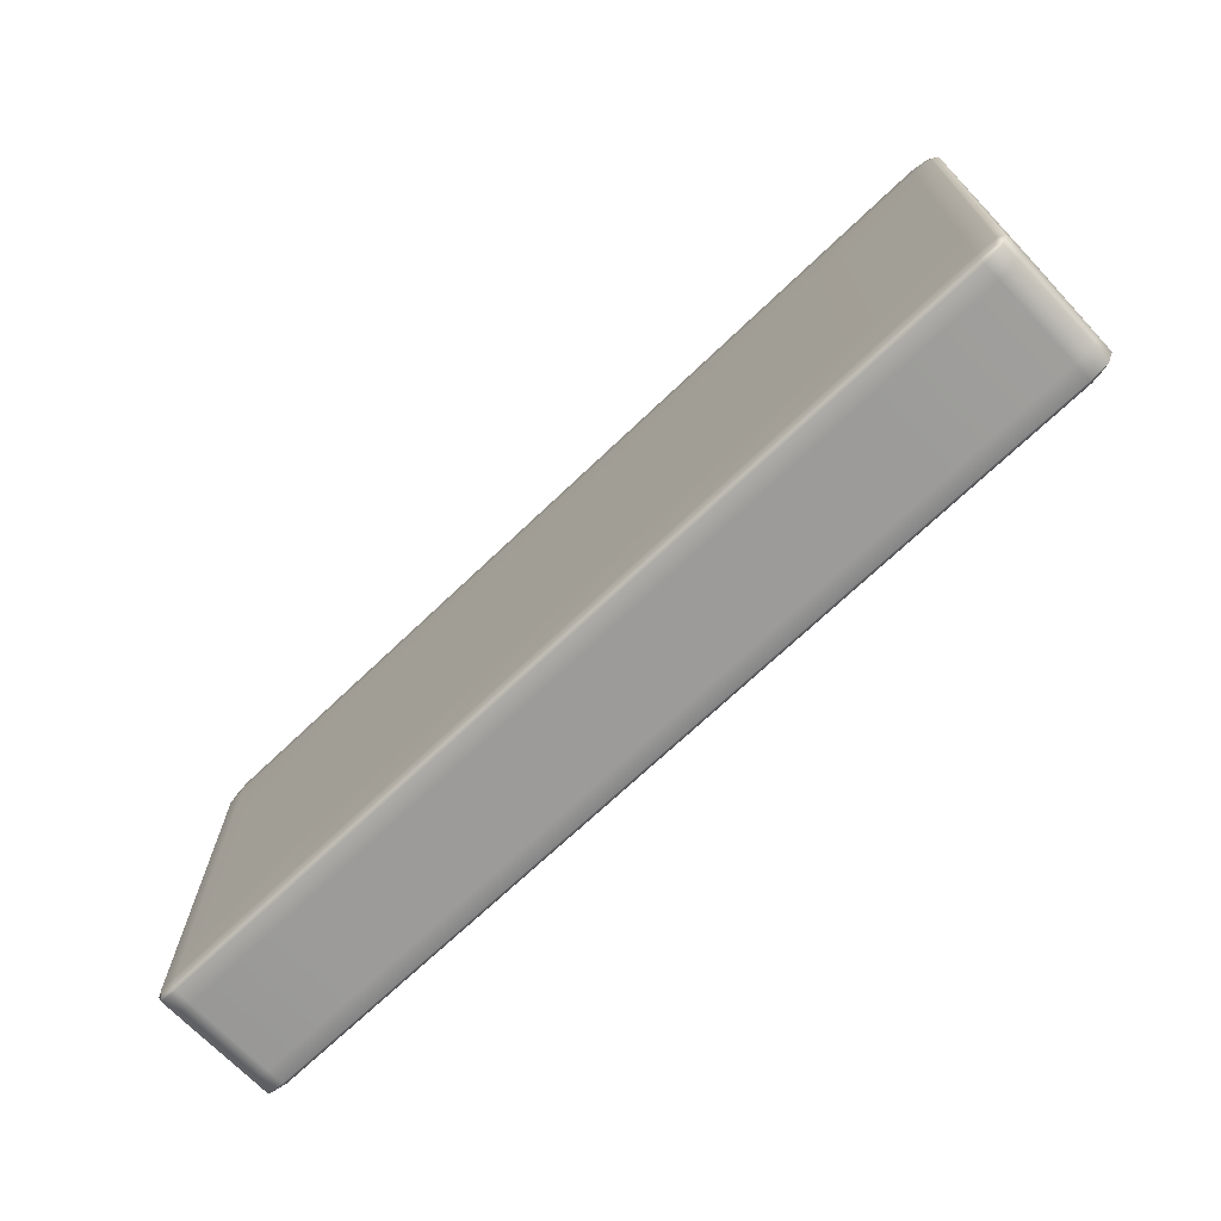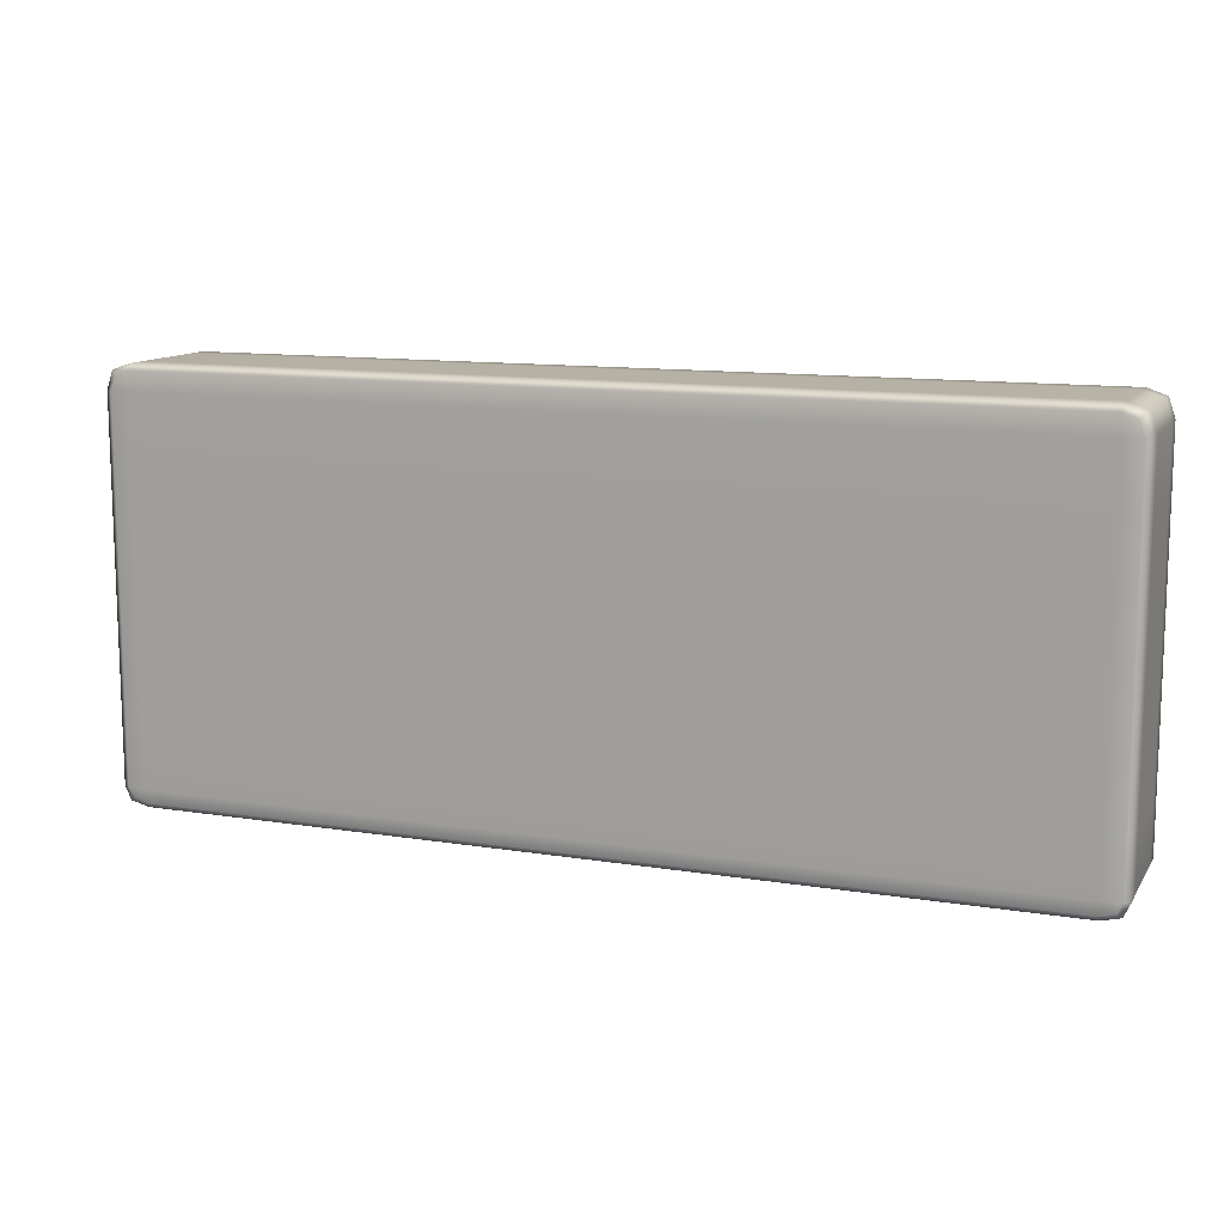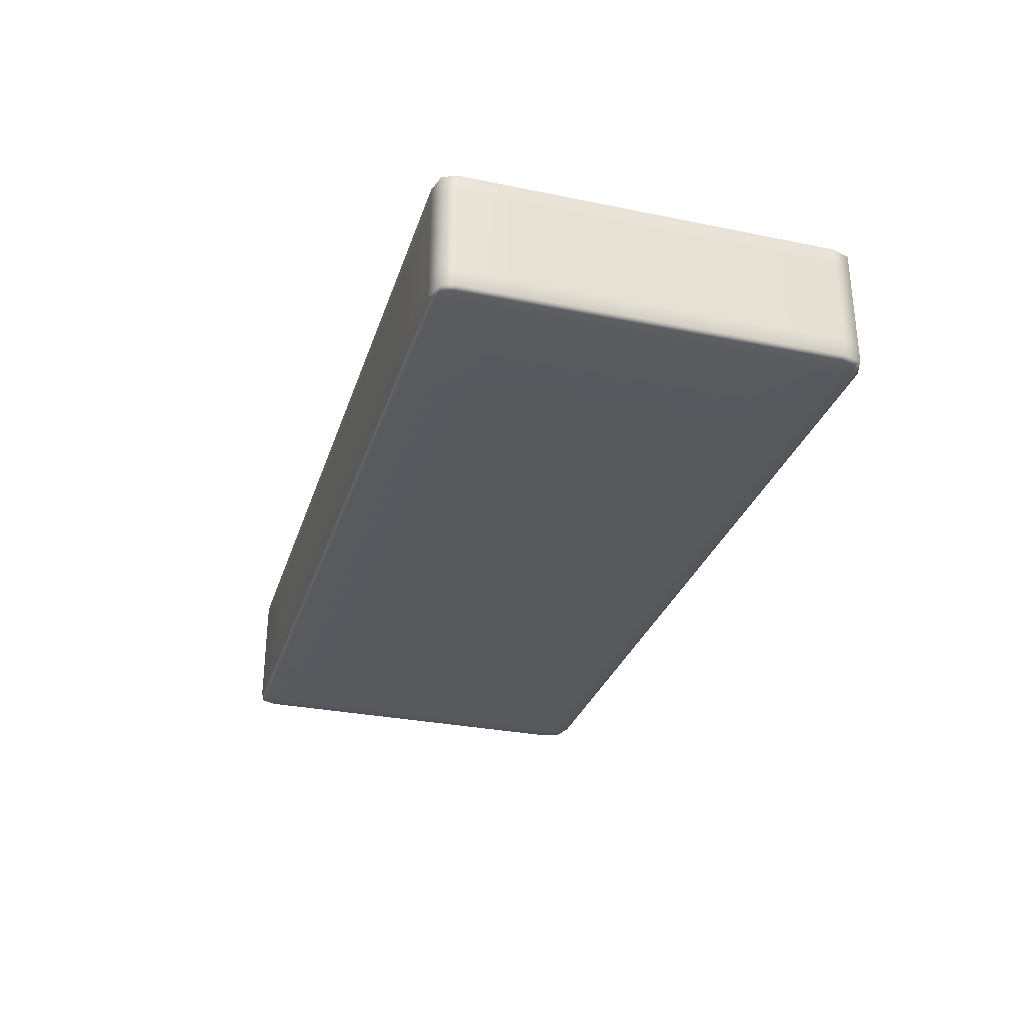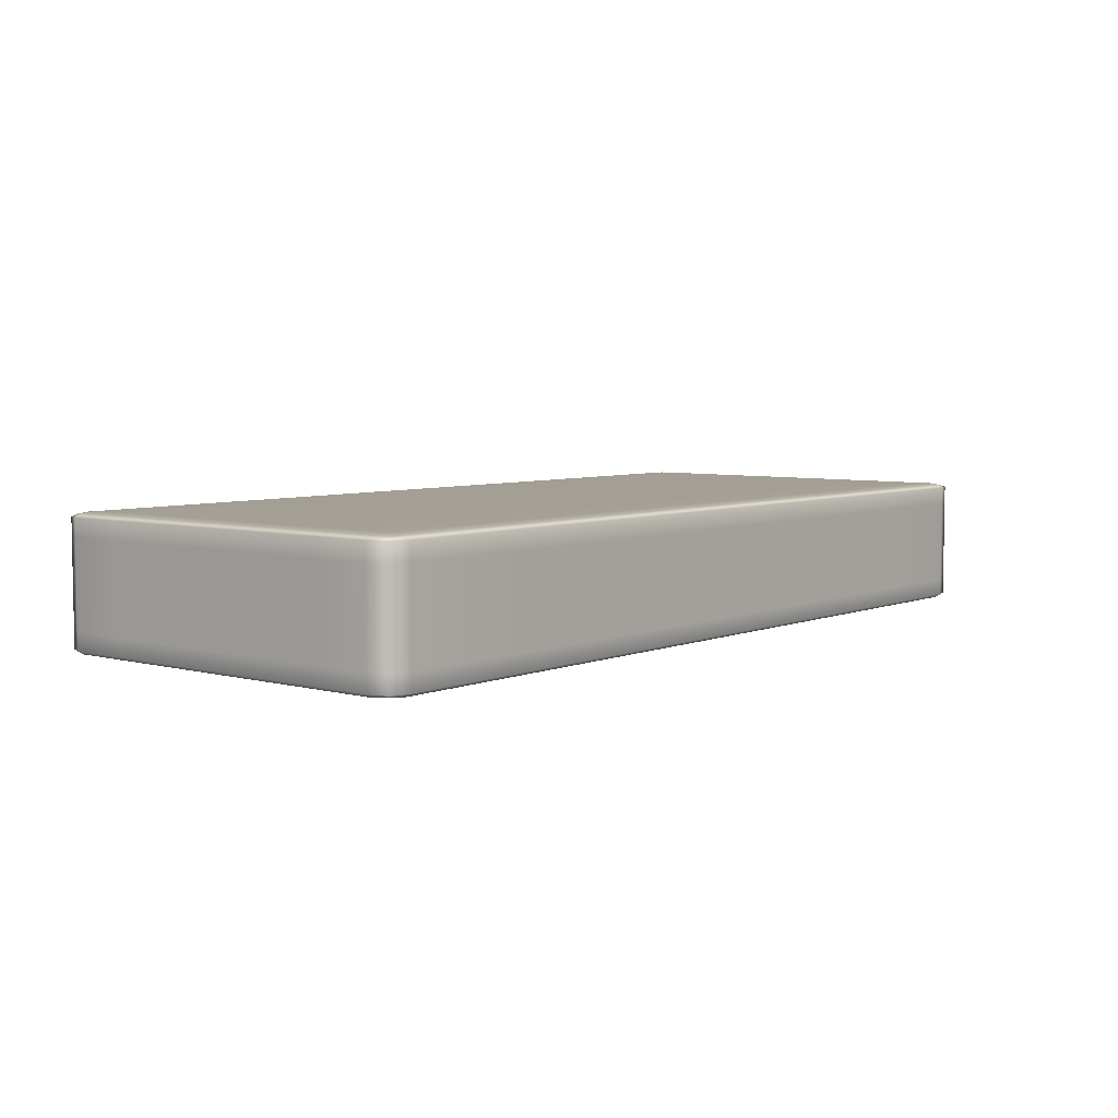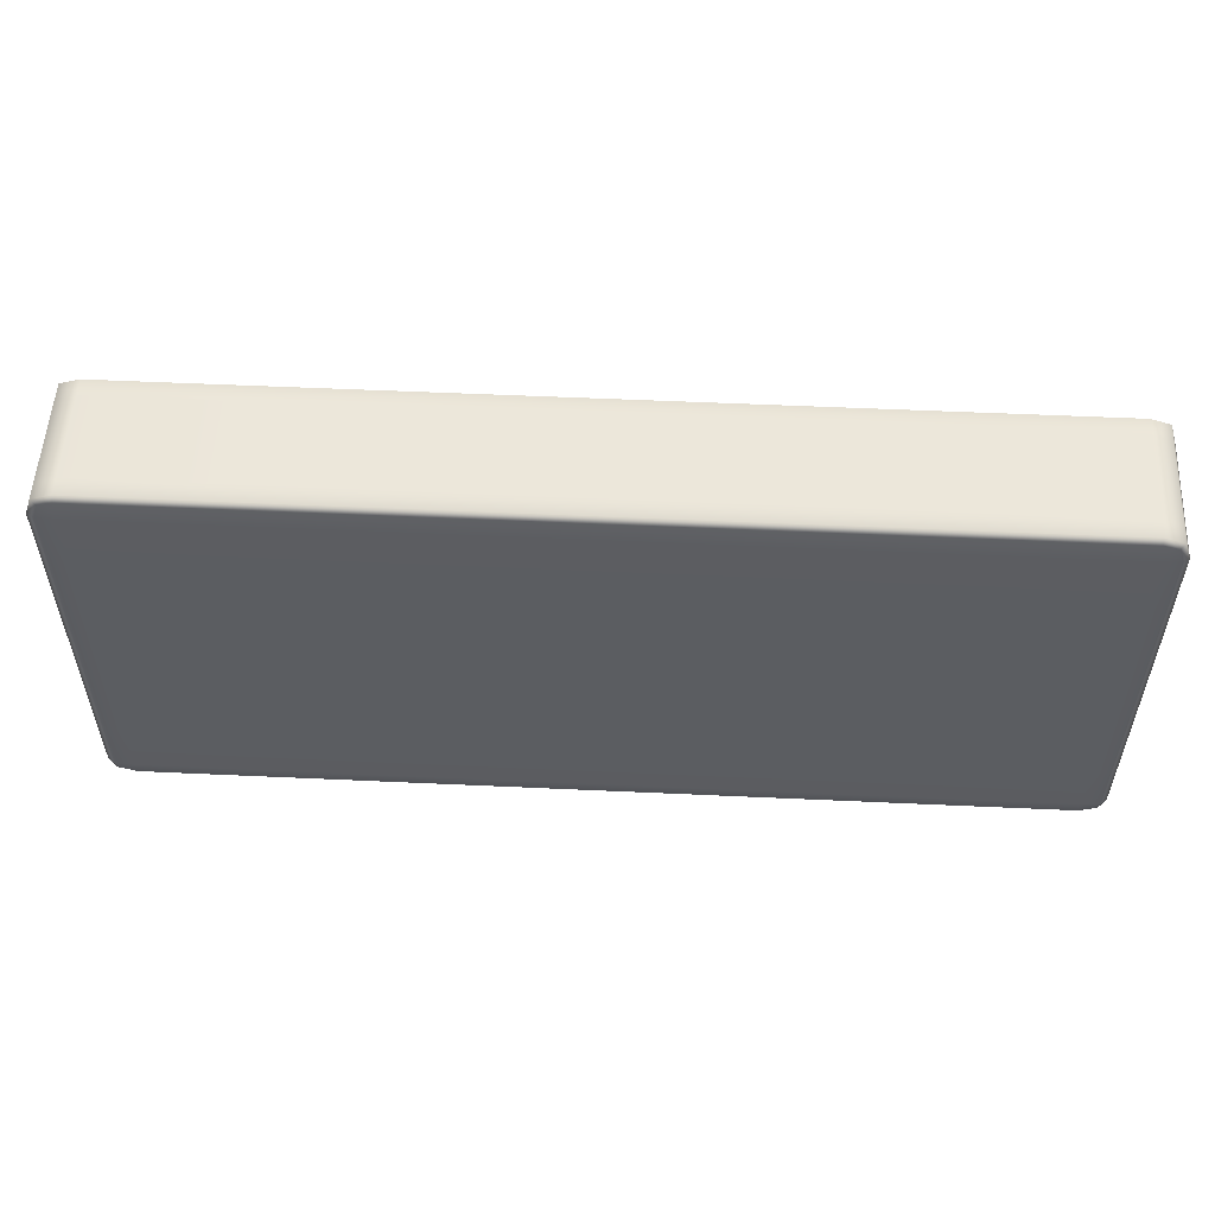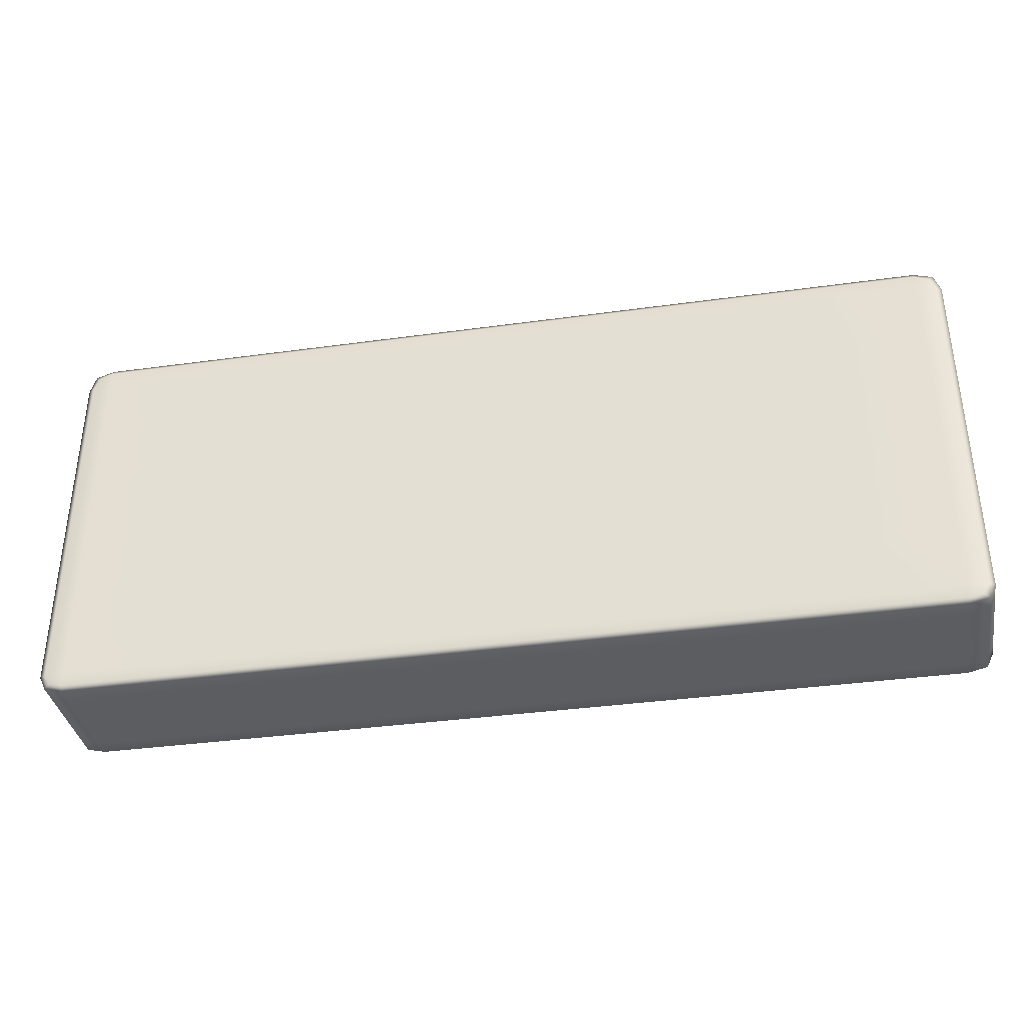
<metadata>
{"format":"obj","ext":"obj","renderer":"f3d","projection":"perspective","resolution":1024,"background":"white","views":[{"elev":-69.9,"azim":43.7,"up":"+Z"},{"elev":11.8,"azim":-159.0,"up":"+Z"},{"elev":-30.2,"azim":-106.5,"up":"+Y"},{"elev":5.6,"azim":-50.8,"up":"+Y"},{"elev":54.1,"azim":-177.2,"up":"+Z"},{"elev":-36.5,"azim":10.2,"up":"+Z"}]}
</metadata>
<code>
v 3.501 0.6748 2.088
v 3.501 0.637 2.154
v 4.78 0.637 2.154
v 4.78 0.6748 2.088
v 3.501 0.4519 2.154
v 4.78 0.4519 2.154
v 4.982 0.4519 2.088
v 4.982 0.637 2.088
v 4.929 0.665 2.037
v 4.982 0.6748 -1.397
v 4.78 0.6875 -1.397
v 4.78 0.6875 -0.07369
v 4.982 0.6748 -0.07369
v 3.501 0.6875 -1.397
v 3.501 0.6875 -0.07369
v 3.501 0.6875 1.268
v 4.78 0.6875 1.268
v 4.982 0.6748 1.268
v 4.982 0.4519 -2.107
v 4.78 0.4519 -2.154
v 4.78 0.637 -2.154
v 4.982 0.637 -2.107
v 3.501 0.4519 -2.154
v 3.501 0.637 -2.154
v 3.501 0.6748 -2.107
v 4.78 0.6748 -2.107
v 4.929 0.665 -2.07
v 4.982 -0.6754 1.268
v 4.78 -0.6875 1.268
v 4.78 -0.6875 -0.07369
v 4.982 -0.6754 -0.07369
v 3.501 -0.6875 1.268
v 3.501 -0.6875 -0.07369
v 3.501 -0.6875 -1.397
v 4.78 -0.6875 -1.397
v 4.982 -0.6754 -1.397
v 5.049 0.637 1.268
v 5.049 0.637 -0.07369
v 5.049 0.4519 1.268
v 5.049 0.4519 -0.07369
v 5.049 0.4519 -1.397
v 5.049 0.637 -1.397
v -4.555 0.6748 -1.397
v -4.62 0.637 -1.397
v -4.62 0.637 -0.07369
v -4.555 0.6748 -0.07369
v -4.62 0.4519 -1.397
v -4.62 0.4519 -0.07369
v -4.62 0.4519 1.268
v -4.62 0.637 1.268
v -4.555 0.6748 1.268
v -4.555 -0.6754 -1.397
v -4.359 -0.6875 -1.397
v -4.359 -0.6875 -0.07369
v -4.555 -0.6754 -0.07369
v -3.087 -0.6875 -1.397
v -3.087 -0.6875 -0.07369
v -3.087 -0.6875 1.268
v -4.359 -0.6875 1.268
v -4.555 -0.6754 1.268
v -4.504 0.665 -2.07
v -4.359 0.6748 -2.107
v -4.359 0.637 -2.154
v -4.555 0.637 -2.107
v -3.087 0.6748 -2.107
v -3.087 0.637 -2.154
v -3.087 0.4519 -2.154
v -4.359 0.4519 -2.154
v -4.555 0.4519 -2.107
v -4.359 0.6875 1.268
v -4.359 0.6875 -0.07369
v -3.087 0.6875 1.268
v -3.087 0.6875 -0.07369
v -3.087 0.6875 -1.397
v -4.359 0.6875 -1.397
v -4.555 0.4519 2.088
v -4.359 0.4519 2.154
v -4.359 0.637 2.154
v -4.555 0.637 2.088
v -3.087 0.4519 2.154
v -3.087 0.637 2.154
v -3.087 0.6748 2.088
v -4.359 0.6748 2.088
v -4.504 0.665 2.037
v -4.359 0.6875 1.891
v -4.555 0.6748 1.891
v -3.087 0.6875 1.891
v 4.78 0.6875 1.891
v 4.982 0.6748 1.891
v 3.501 0.6875 1.891
v 5.049 0.4519 1.891
v 5.049 0.637 1.891
v 3.501 -0.6754 2.088
v 3.501 -0.6875 1.891
v 4.78 -0.6875 1.891
v 4.78 -0.6754 2.088
v 4.982 -0.6754 1.891
v 4.929 -0.666 2.037
v -4.359 -0.6875 1.891
v -4.555 -0.6754 1.891
v -3.087 -0.6875 1.891
v -3.087 -0.6754 2.088
v -4.359 -0.6754 2.088
v -4.504 -0.666 2.037
v -4.62 0.637 1.891
v -4.62 0.4519 1.891
v -4.555 -0.4558 2.088
v -4.359 -0.4558 2.154
v -4.359 -0.002227 2.154
v -4.555 -0.002227 2.088
v -3.087 -0.4558 2.154
v -3.087 -0.002227 2.154
v 4.78 -0.002227 2.154
v 4.982 -0.002227 2.088
v 3.501 -0.002227 2.154
v 3.501 -0.4558 2.154
v 4.78 -0.4558 2.154
v 4.982 -0.4558 2.088
v 5.049 -0.4558 1.891
v 5.049 -0.002227 1.891
v 5.049 -0.4558 1.268
v 5.049 -0.002227 1.268
v 5.049 -0.4558 -1.397
v 5.049 -0.002227 -1.397
v 5.049 -0.002227 -0.07369
v 5.049 -0.4558 -0.07369
v 4.982 -0.4558 -2.107
v 4.78 -0.4558 -2.154
v 4.78 -0.002227 -2.154
v 4.982 -0.002227 -2.107
v 3.501 -0.4558 -2.154
v 3.501 -0.002227 -2.154
v -4.359 -0.002227 -2.154
v -4.555 -0.002227 -2.107
v -3.087 -0.002227 -2.154
v -3.087 -0.4558 -2.154
v -4.359 -0.4558 -2.154
v -4.555 -0.4558 -2.107
v -4.62 -0.002227 -1.397
v -4.62 -0.002227 -0.07369
v -4.62 -0.4558 -1.397
v -4.62 -0.4558 -0.07369
v -4.62 -0.4558 1.268
v -4.62 -0.002227 1.268
v -4.62 -0.002227 1.891
v -4.62 -0.4558 1.891
v -4.359 -0.6392 2.154
v -4.555 -0.6392 2.088
v -3.087 -0.6392 2.154
v 4.78 -0.6392 2.154
v 4.982 -0.6392 2.088
v 3.501 -0.6392 2.154
v 5.049 -0.6392 1.891
v 5.049 -0.6392 1.268
v 5.049 -0.6392 -1.397
v 5.049 -0.6392 -0.07369
v 3.501 -0.6754 -2.107
v 3.501 -0.6392 -2.154
v 4.78 -0.6392 -2.154
v 4.78 -0.6754 -2.107
v 4.982 -0.6392 -2.107
v 4.929 -0.666 -2.07
v -4.359 -0.6392 -2.154
v -4.555 -0.6392 -2.107
v -3.087 -0.6392 -2.154
v -3.087 -0.6754 -2.107
v -4.359 -0.6754 -2.107
v -4.504 -0.666 -2.07
v -4.62 -0.6392 -1.397
v -4.62 -0.6392 -0.07369
v -4.62 -0.6392 1.268
v -4.62 -0.6392 1.891
v -4.359 -0.6875 -1.965
v -4.555 -0.6754 -1.965
v -3.087 -0.6875 -1.965
v 4.78 -0.6875 -1.965
v 4.982 -0.6754 -1.965
v 3.501 -0.6875 -1.965
v 5.049 -0.4558 -1.965
v 5.049 -0.6392 -1.965
v 5.049 0.4519 -1.965
v 5.049 -0.002227 -1.965
v 5.049 0.637 -1.965
v 4.982 0.6748 -1.965
v 3.501 0.6875 -1.965
v 4.78 0.6875 -1.965
v -4.359 0.6875 -1.965
v -4.555 0.6748 -1.965
v -3.087 0.6875 -1.965
v -4.62 0.4519 -1.965
v -4.62 0.637 -1.965
v -4.62 -0.4558 -1.965
v -4.62 -0.002227 -1.965
v -4.62 -0.6392 -1.965
v 0.2061 -0.6875 1.891
v 0.2061 -0.6754 2.088
v 0.2061 -0.6875 1.268
v 0.2061 -0.6875 -0.07369
v 0.2061 -0.6875 -1.397
v 0.2061 -0.6875 -1.965
v 0.2061 -0.6754 -2.107
v 0.2061 -0.6392 -2.154
v 0.2061 -0.4558 -2.154
v 0.2061 -0.002227 -2.154
v 0.2061 0.4519 -2.154
v 0.2061 0.637 -2.154
v 0.2061 0.6748 -2.107
v 0.2061 0.6875 -1.965
v 0.2061 0.6875 -1.397
v 0.2061 0.6875 -0.07369
v 0.2061 0.6875 1.268
v 0.2061 0.6875 1.891
v 0.2061 0.6748 2.088
v 0.2061 0.637 2.154
v 0.2061 0.4519 2.154
v 0.2061 -0.002227 2.154
v 0.2061 -0.4558 2.154
v 0.2061 -0.6392 2.154
g Regular_Platform_LP
f 3 4 1 2
f 6 3 2 5
f 7 8 3 6
f 8 9 4 3
f 13 10 11 12
f 12 11 14 15
f 17 12 15 16
f 18 13 12 17
f 22 19 20 21
f 21 20 23 24
f 26 21 24 25
f 27 22 21 26
f 31 28 29 30
f 30 29 32 33
f 35 30 33 34
f 36 31 30 35
f 37 38 13 18
f 38 37 39 40
f 42 38 40 41
f 38 42 10 13
f 46 43 44 45
f 45 44 47 48
f 50 45 48 49
f 51 46 45 50
f 53 54 55 52
f 56 57 54 53
f 57 58 59 54
f 54 59 60 55
f 62 63 64 61
f 65 66 63 62
f 66 67 68 63
f 63 68 69 64
f 70 71 46 51
f 72 73 71 70
f 73 74 75 71
f 71 75 43 46
f 77 78 79 76
f 80 81 78 77
f 81 82 83 78
f 78 83 84 79
f 83 85 86 84
f 82 87 85 83
f 87 72 70 85
f 85 70 51 86
f 89 18 17 88
f 88 17 16 90
f 4 88 90 1
f 9 89 88 4
f 91 92 8 7
f 37 92 91 39
f 92 37 18 89
f 92 89 9 8
f 95 96 93 94
f 29 95 94 32
f 28 97 95 29
f 97 98 96 95
f 59 99 100 60
f 58 101 99 59
f 101 102 103 99
f 99 103 104 100
f 86 51 50 105
f 105 50 49 106
f 76 79 105 106
f 84 86 105 79
f 108 109 110 107
f 111 112 109 108
f 112 80 77 109
f 109 77 76 110
f 114 7 6 113
f 113 6 5 115
f 117 113 115 116
f 118 114 113 117
f 119 120 114 118
f 122 120 119 121
f 39 91 120 122
f 120 91 7 114
f 124 125 126 123
f 41 40 125 124
f 40 39 122 125
f 125 122 121 126
f 130 127 128 129
f 129 128 131 132
f 20 129 132 23
f 19 130 129 20
f 68 133 134 69
f 67 135 133 68
f 135 136 137 133
f 133 137 138 134
f 48 47 139 140
f 140 139 141 142
f 144 140 142 143
f 49 48 140 144
f 110 76 106 145
f 106 49 144 145
f 145 144 143 146
f 107 110 145 146
f 103 147 148 104
f 102 149 147 103
f 149 111 108 147
f 147 108 107 148
f 151 118 117 150
f 150 117 116 152
f 96 150 152 93
f 98 151 150 96
f 153 151 98 97
f 154 153 97 28
f 121 119 153 154
f 153 119 118 151
f 155 156 31 36
f 123 126 156 155
f 126 121 154 156
f 156 154 28 31
f 159 160 157 158
f 128 159 158 131
f 127 161 159 128
f 161 162 160 159
f 137 163 164 138
f 136 165 163 137
f 165 166 167 163
f 163 167 168 164
f 142 141 169 170
f 52 55 170 169
f 55 60 171 170
f 143 142 170 171
f 148 107 146 172
f 146 143 171 172
f 60 100 172 171
f 104 148 172 100
f 167 173 174 168
f 166 175 173 167
f 175 56 53 173
f 173 53 52 174
f 177 36 35 176
f 176 35 34 178
f 160 176 178 157
f 162 177 176 160
f 179 180 161 127
f 179 123 155 180
f 180 155 36 177
f 161 180 177 162
f 181 182 130 19
f 181 41 124 182
f 182 124 123 179
f 182 179 127 130
f 42 183 184 10
f 183 42 41 181
f 183 181 19 22
f 184 183 22 27
f 186 26 25 185
f 11 186 185 14
f 10 184 186 11
f 184 27 26 186
f 75 187 188 43
f 74 189 187 75
f 189 65 62 187
f 187 62 61 188
f 64 69 190 191
f 44 191 190 47
f 43 188 191 44
f 188 61 64 191
f 134 138 192 193
f 139 193 192 141
f 47 190 193 139
f 69 134 193 190
f 164 168 174 194
f 174 52 169 194
f 141 192 194 169
f 138 164 194 192
f 195 196 102 101
f 197 195 101 58
f 32 94 195 197
f 94 93 196 195
f 34 33 198 199
f 33 32 197 198
f 198 197 58 57
f 199 198 57 56
f 157 178 200 201
f 178 34 199 200
f 200 199 56 175
f 201 200 175 166
f 202 201 166 165
f 203 202 165 136
f 131 158 202 203
f 158 157 201 202
f 23 132 204 205
f 132 131 203 204
f 204 203 136 135
f 205 204 135 67
f 25 24 206 207
f 24 23 205 206
f 206 205 67 66
f 207 206 66 65
f 208 207 65 189
f 209 208 189 74
f 14 185 208 209
f 185 25 207 208
f 16 15 210 211
f 15 14 209 210
f 210 209 74 73
f 211 210 73 72
f 1 90 212 213
f 90 16 211 212
f 212 211 72 87
f 213 212 87 82
f 214 213 82 81
f 215 214 81 80
f 5 2 214 215
f 2 1 213 214
f 116 115 216 217
f 115 5 215 216
f 216 215 80 112
f 217 216 112 111
f 93 152 218 196
f 152 116 217 218
f 218 217 111 149
f 196 218 149 102

</code>
